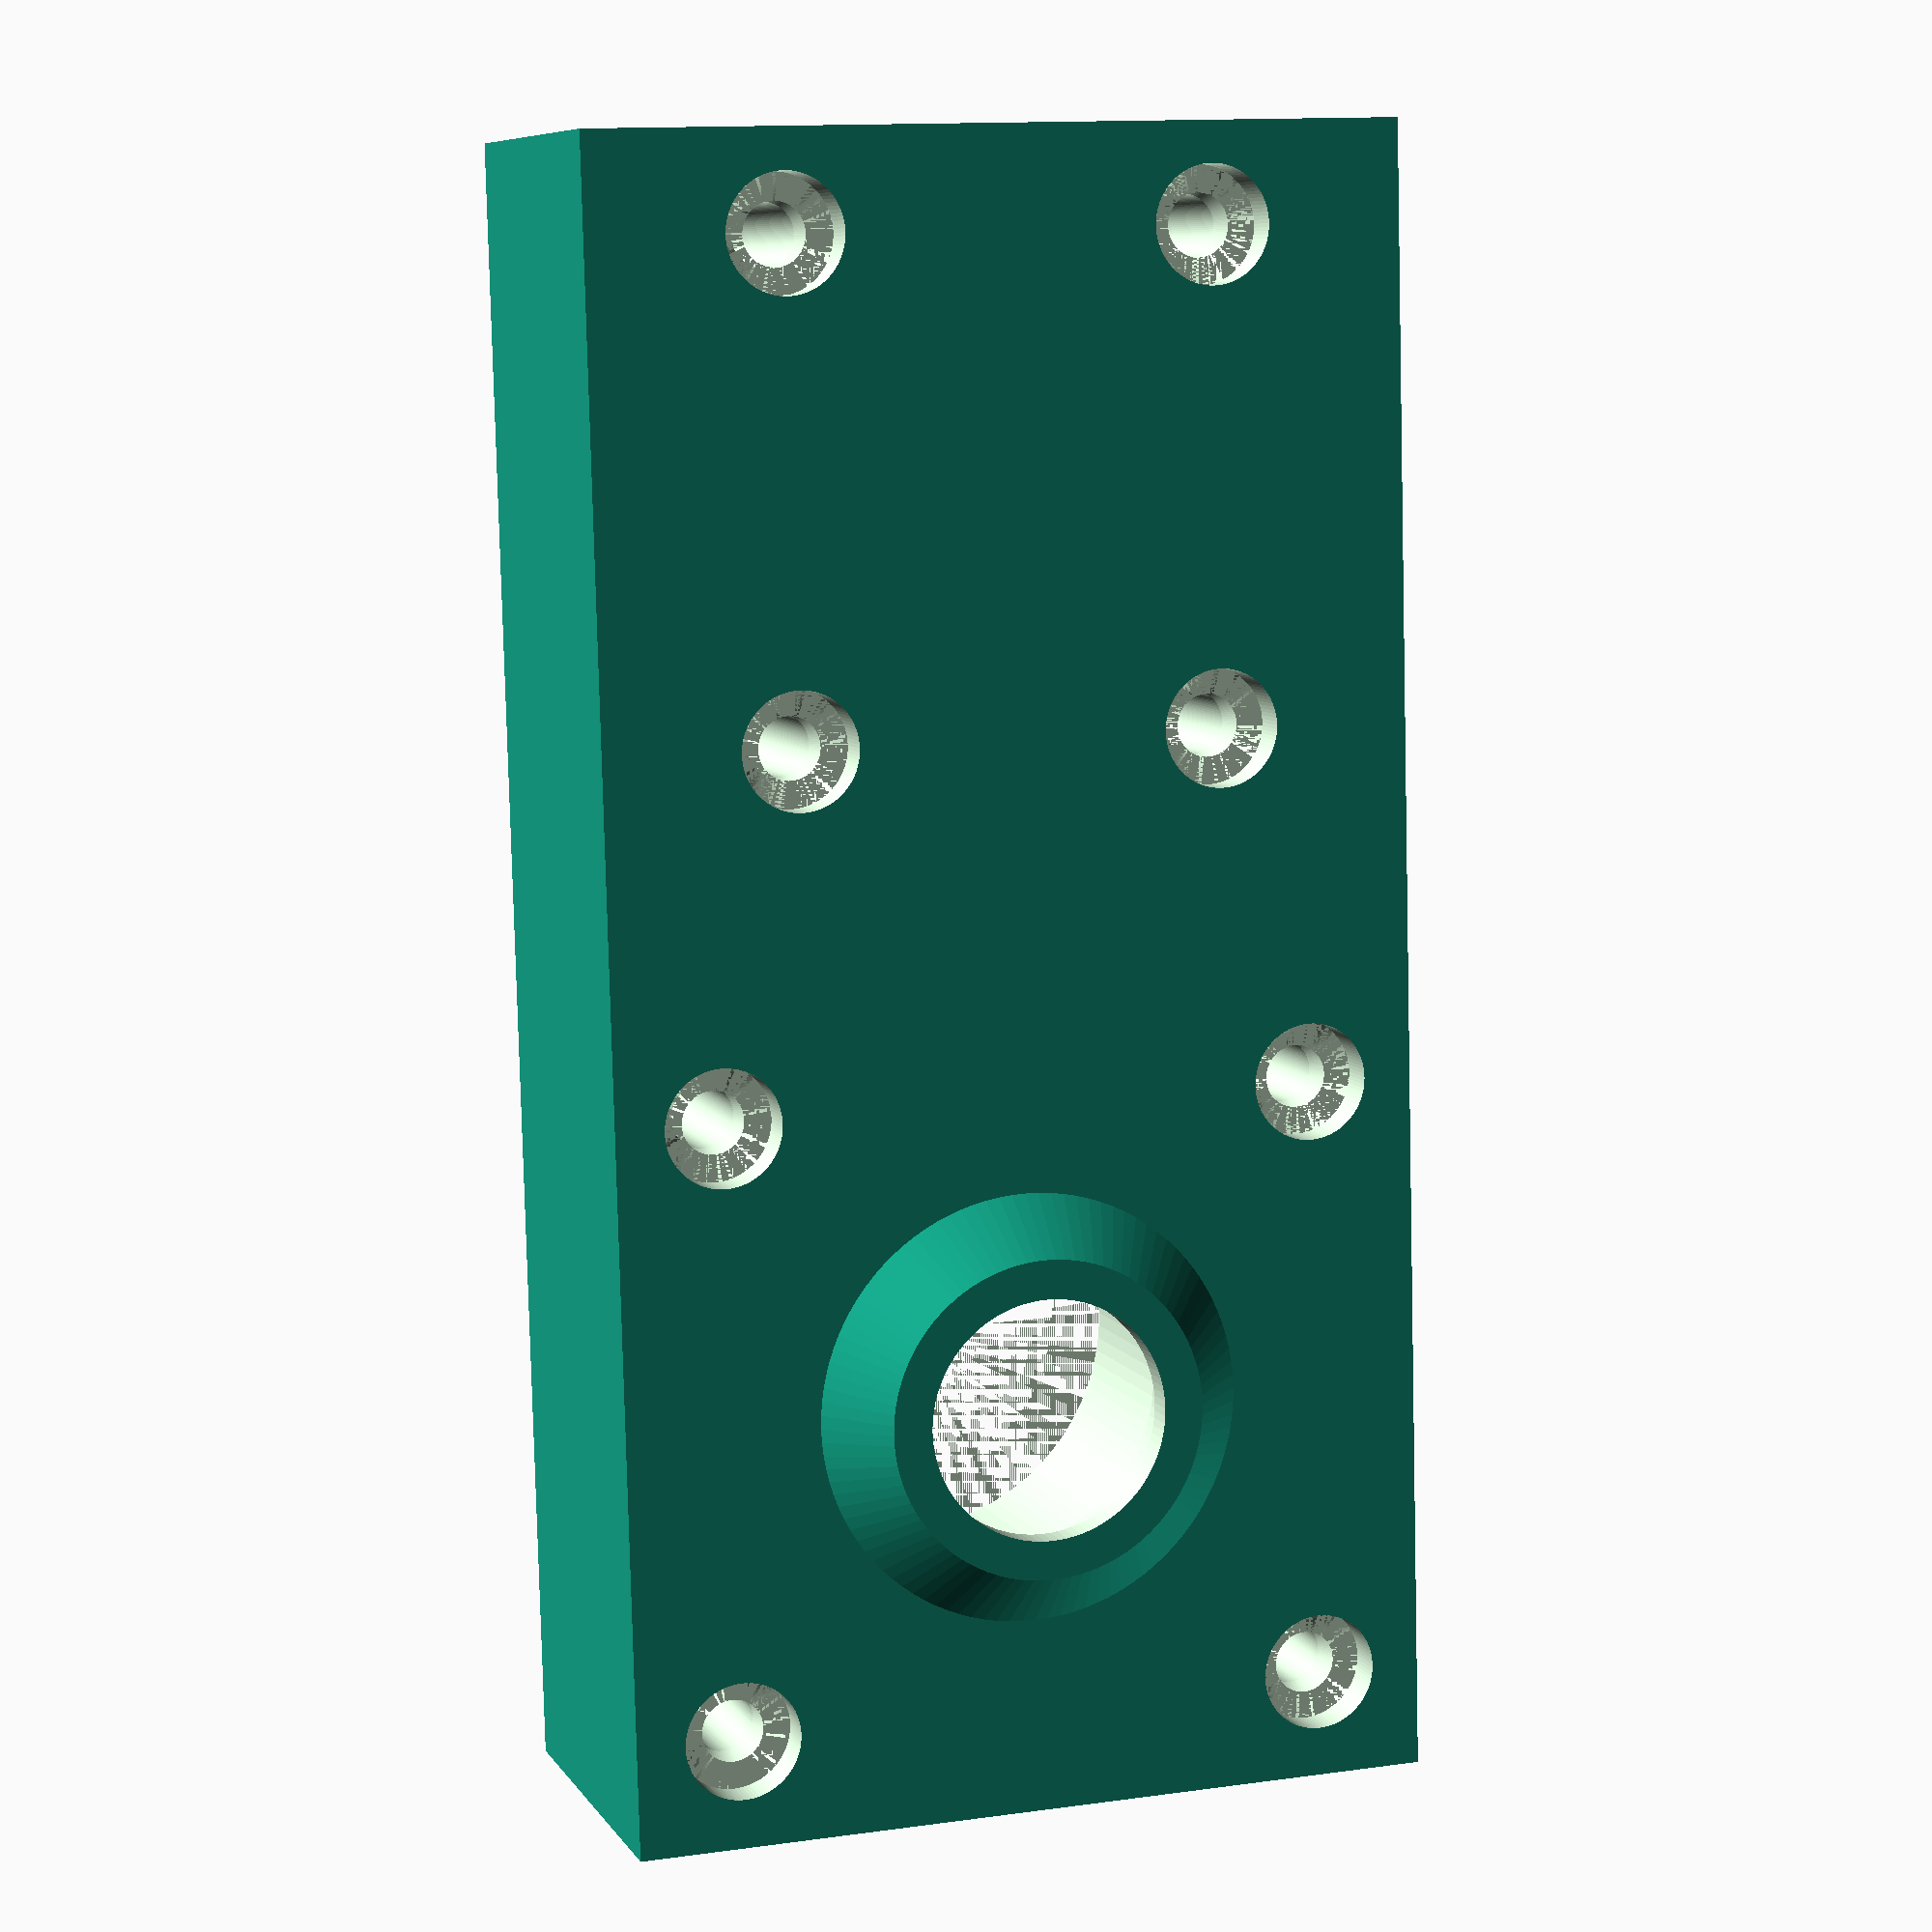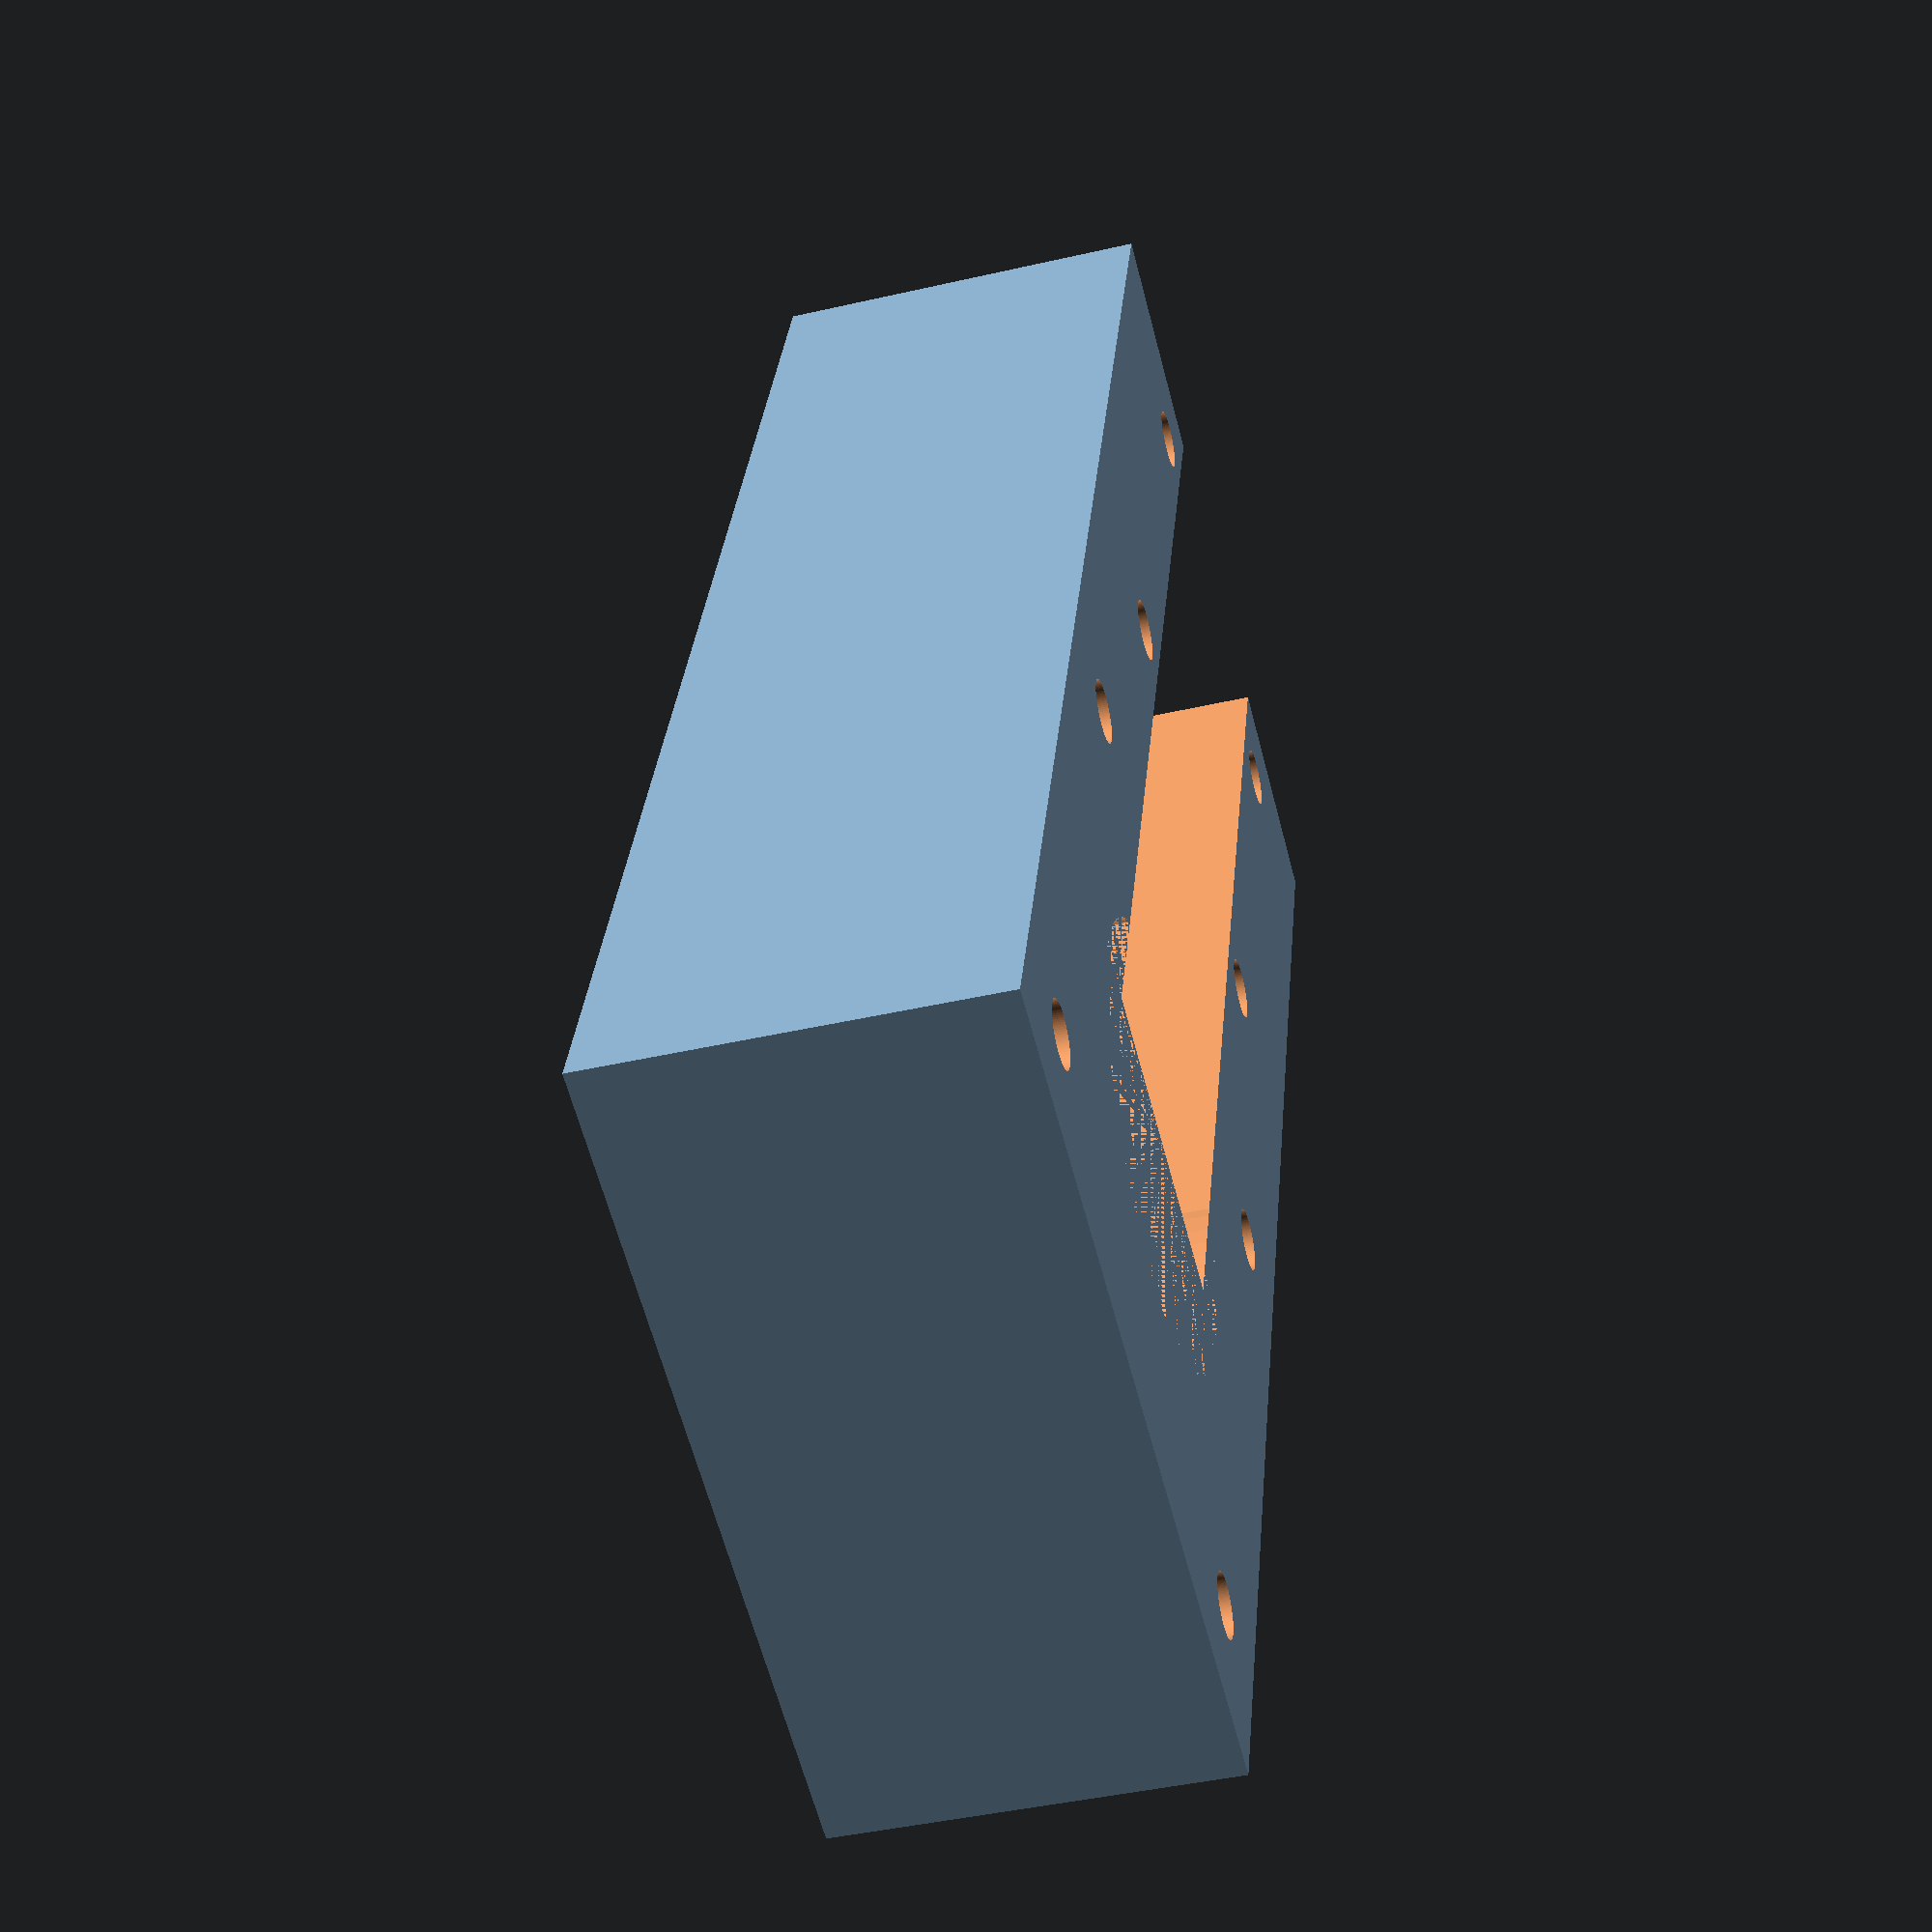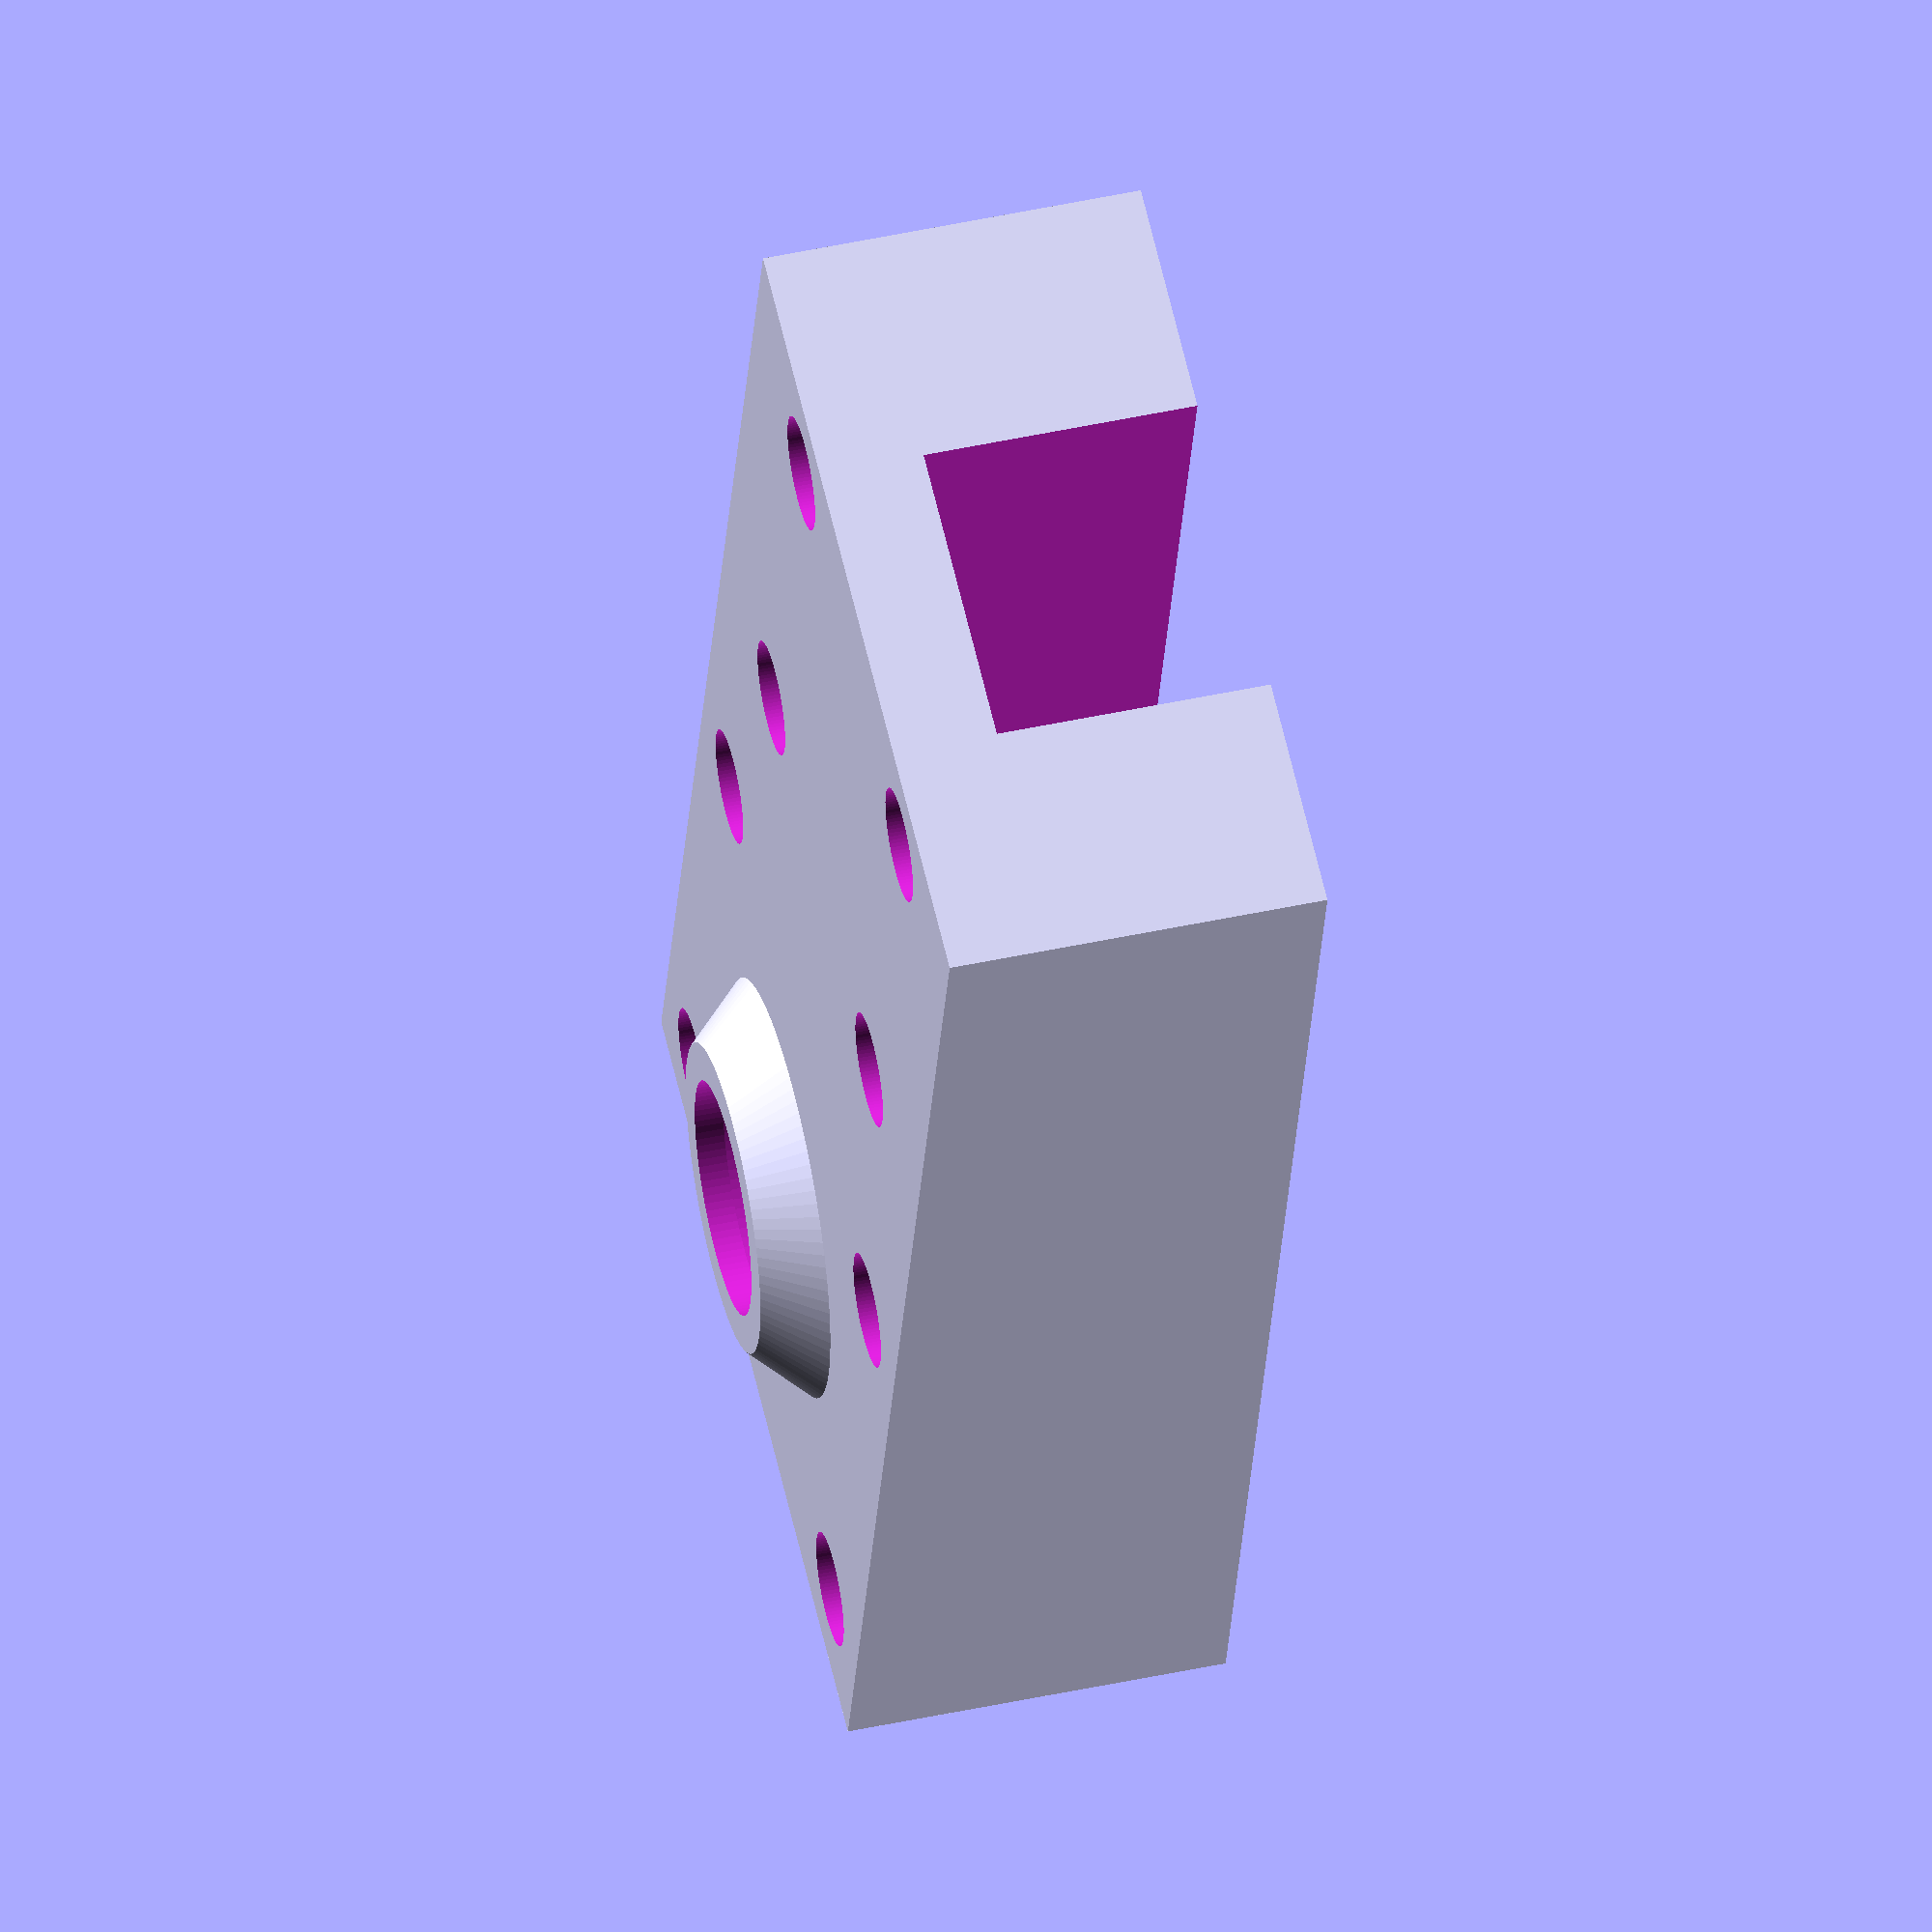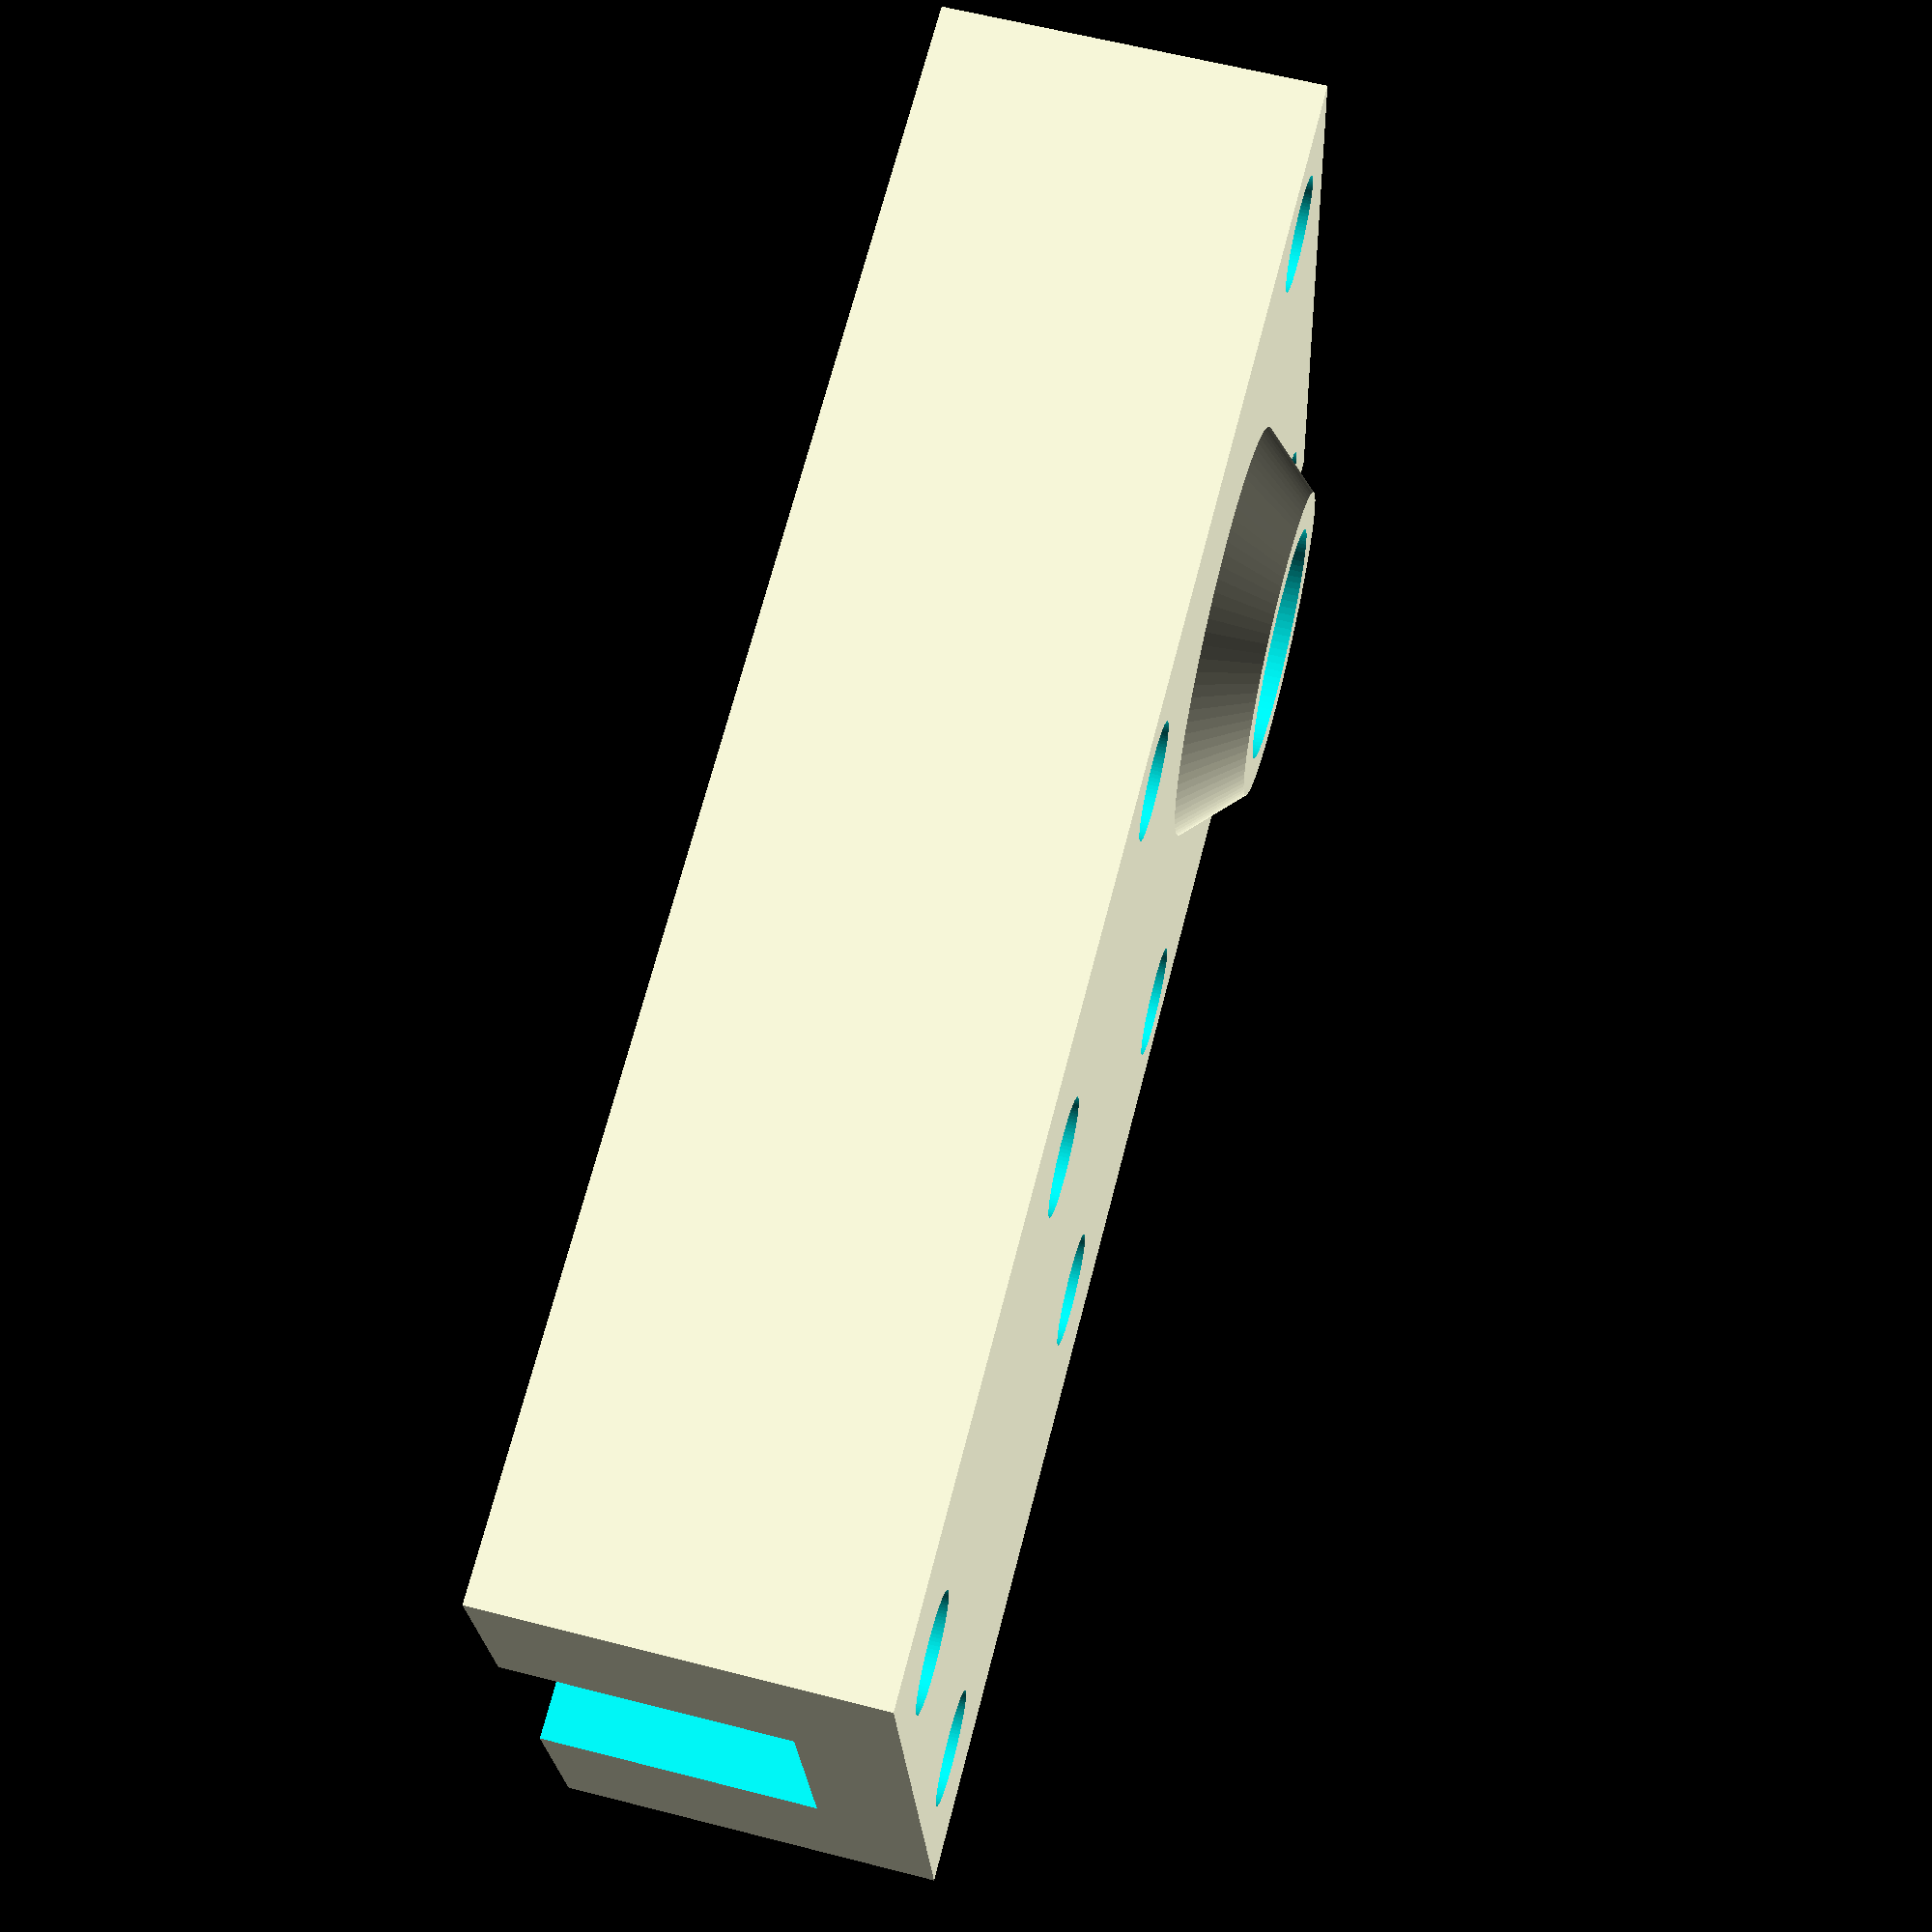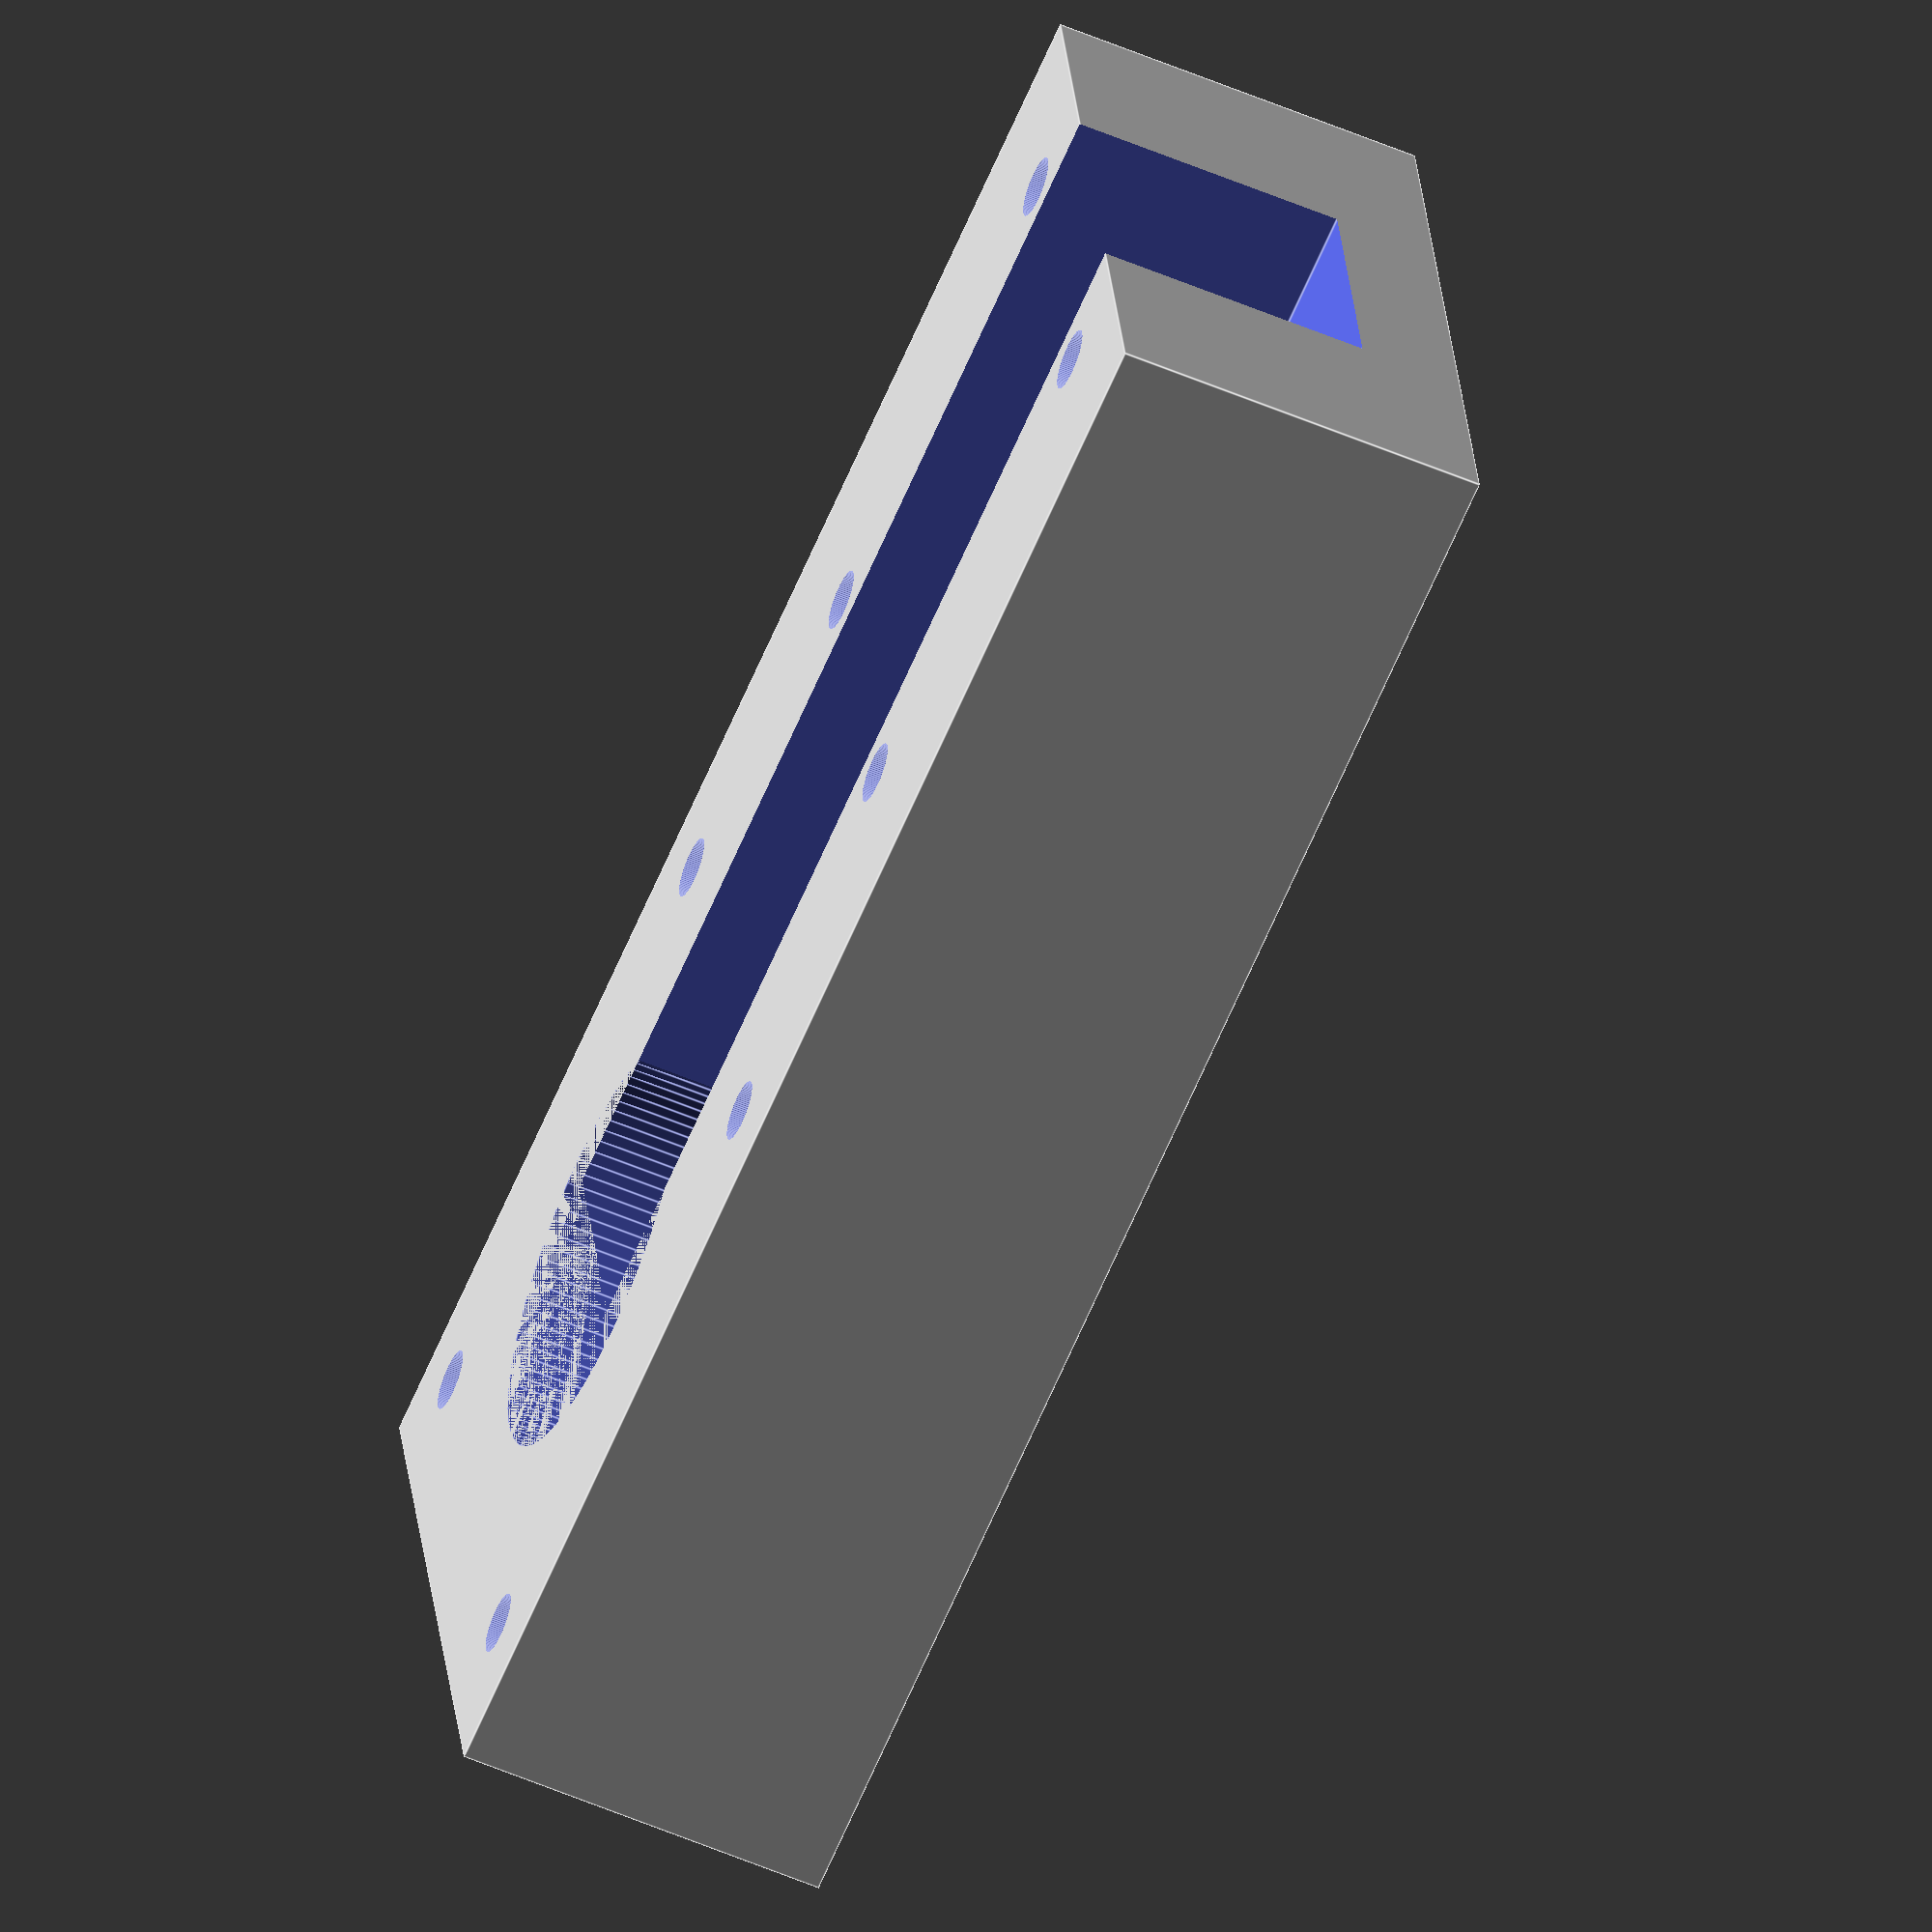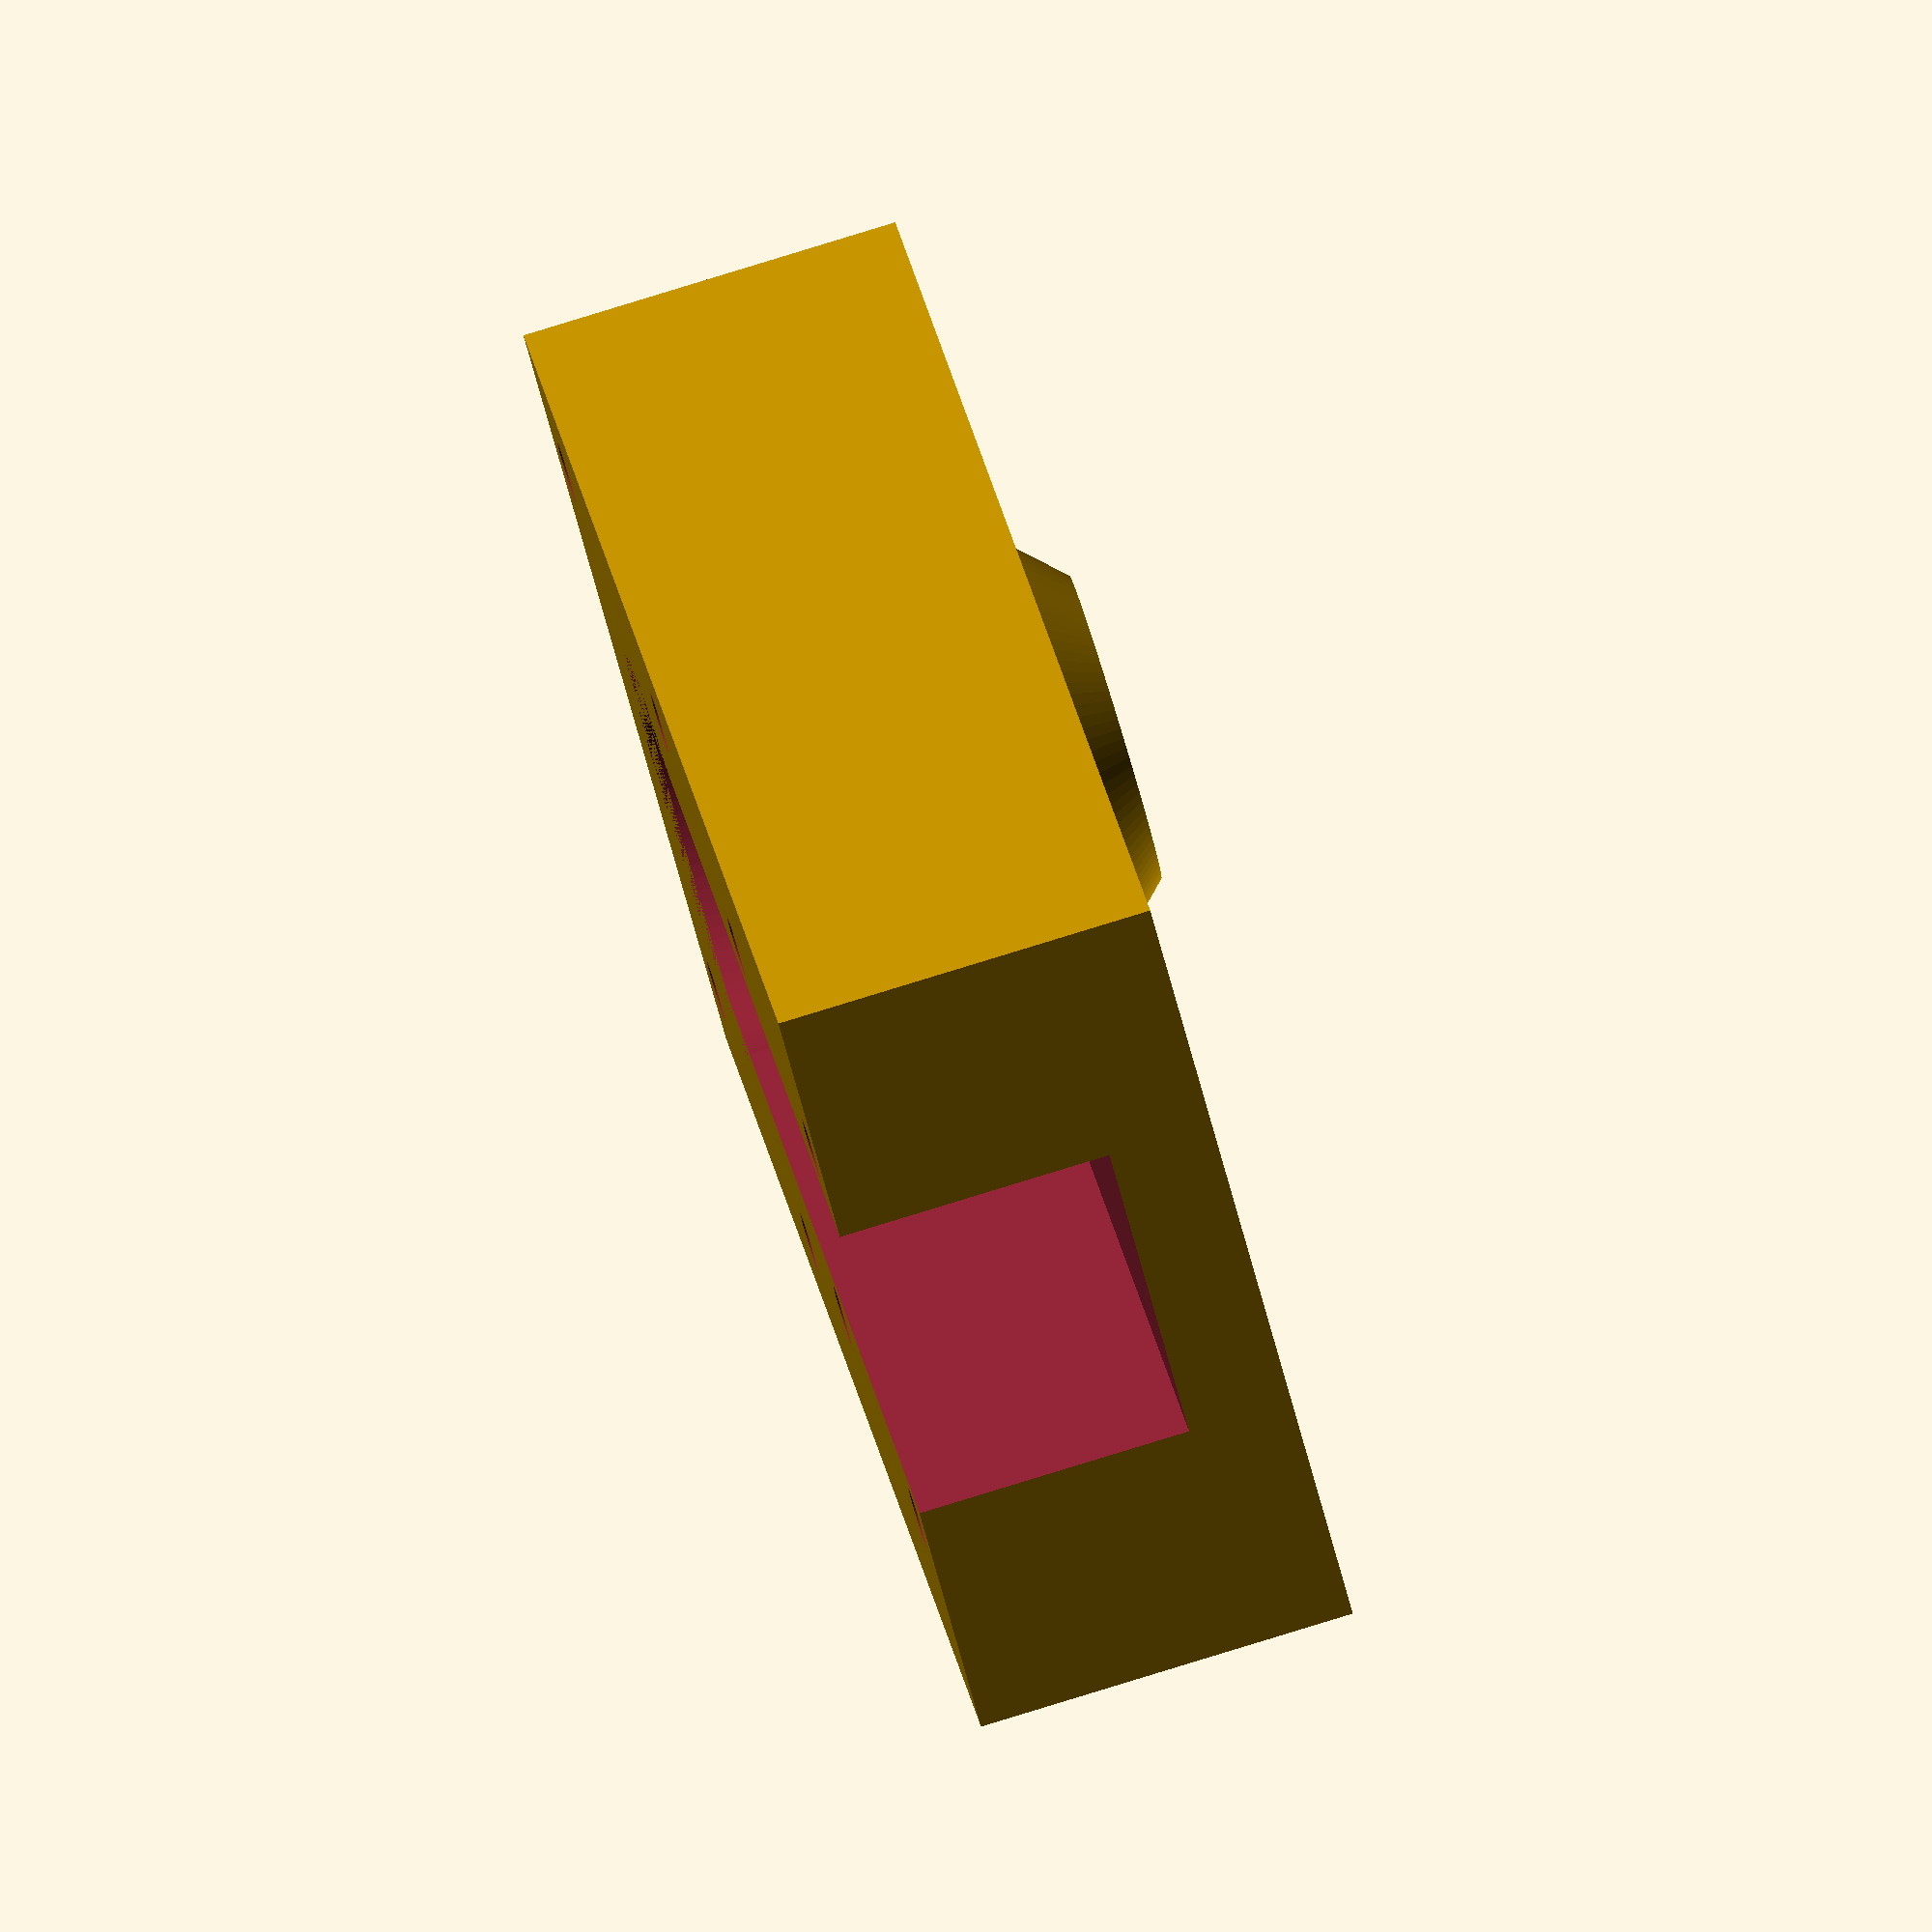
<openscad>
l=84.9;
w=42;
h=20;

nema_w=42;
nema_sw=31;
nema_d=22;
nema_h=16;
nema_dd = (nema_w-nema_sw)/2;

b_d=16.3;


bh_w=16.5;
bh_h=14.5;
bh_inh=21.5;

ss_d=22;


module m3_support(){
    $fn=100;
    translate([0,0,-1])union(){
    cylinder(r=3,h=3);
    translate([0,0,3])cylinder(r1=3,r2=1.6,h=2);
    cylinder(r=1.6,h=50);
    }
}


module main(){
    difference(){
        union(){
            cube([l,w,h]);
            translate([nema_w/2,w/2,h])cylinder(r1=nema_d/2, r2=b_d/2, h=3, $fn=100);
        }
        //nema mount
        translate([nema_dd,nema_dd,h])rotate([180])m3_support();
        translate([nema_w-nema_dd,nema_dd,h])rotate([180])m3_support();
        translate([nema_w-nema_dd,nema_w-nema_dd,h])rotate([180])m3_support();
        translate([nema_dd,nema_w-nema_dd,h])rotate([180])m3_support();
        
        translate([nema_w/2,w/2,0])cylinder(r=nema_d/2, h=nema_h, $fn=100);
        translate([nema_w/2,w/2,0])cylinder(r=b_d/2, h=bh_inh, $fn=100);
        translate([nema_w/2,w/2,0])cylinder(r=b_d/2-2, h=bh_inh*2, $fn=100);


        //belt holes
        translate([nema_w/2,(nema_w-bh_w)/2,-1])cube([l,bh_w,bh_h+1]);
        translate([54.8,(w-ss_d)/2,h])rotate([180])m3_support();
        translate([54.8,w-(w-ss_d)/2,h])rotate([180])m3_support();
        translate([79.8,(w-ss_d)/2,h])rotate([180])m3_support();
        translate([79.8,w-(w-ss_d)/2,h])rotate([180])m3_support();
    }
}
    
rotate([0,0,90])main();
</openscad>
<views>
elev=172.5 azim=178.5 roll=198.5 proj=p view=solid
elev=42.6 azim=341.6 roll=105.4 proj=p view=wireframe
elev=312.3 azim=15.1 roll=76.3 proj=o view=solid
elev=118.7 azim=81.7 roll=255.3 proj=p view=wireframe
elev=55.9 azim=281.2 roll=245.9 proj=o view=edges
elev=275.8 azim=328.1 roll=253.0 proj=o view=solid
</views>
